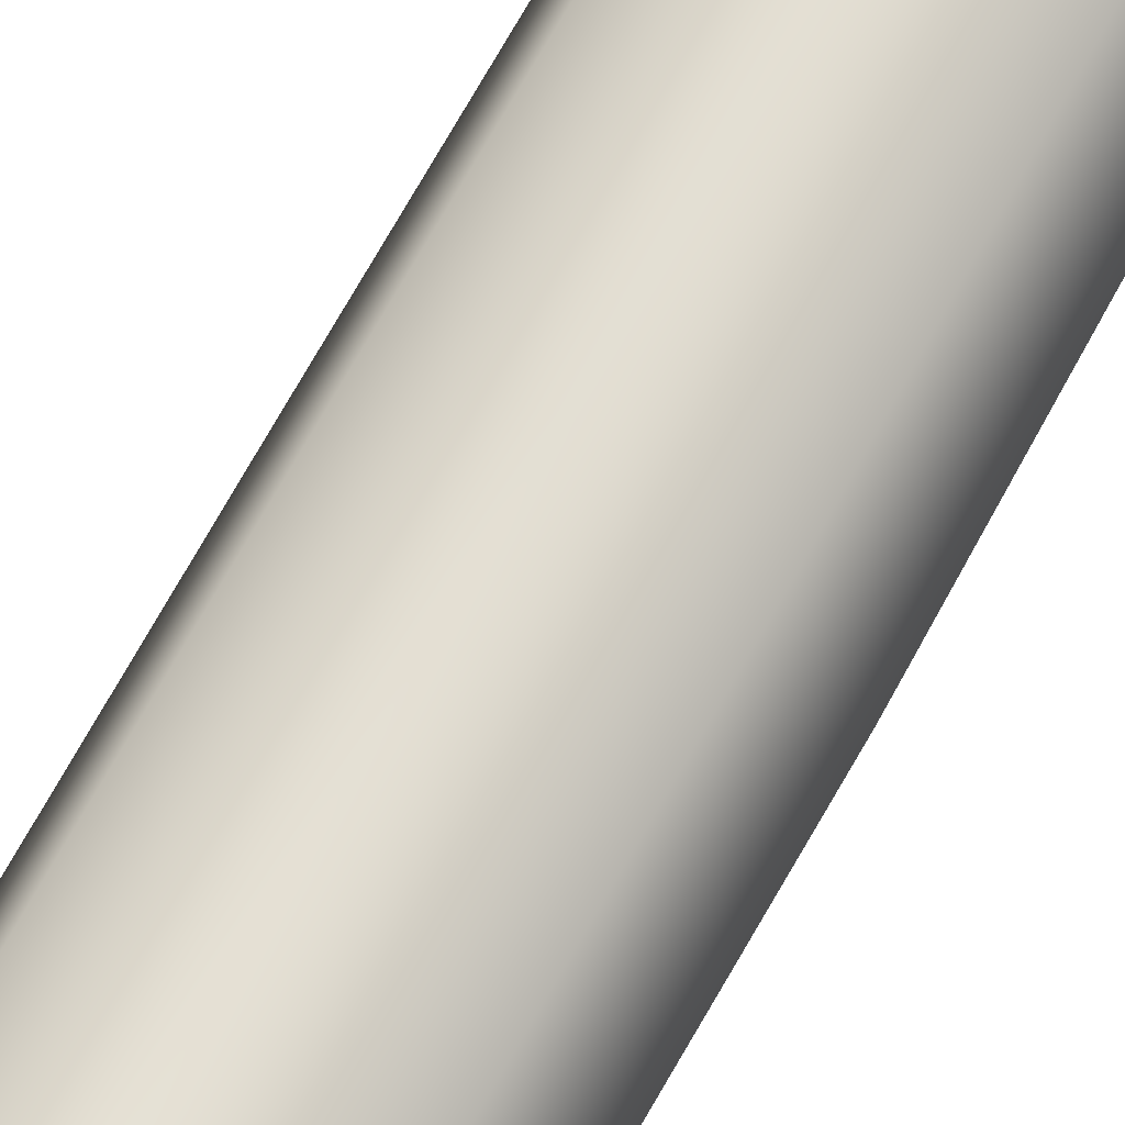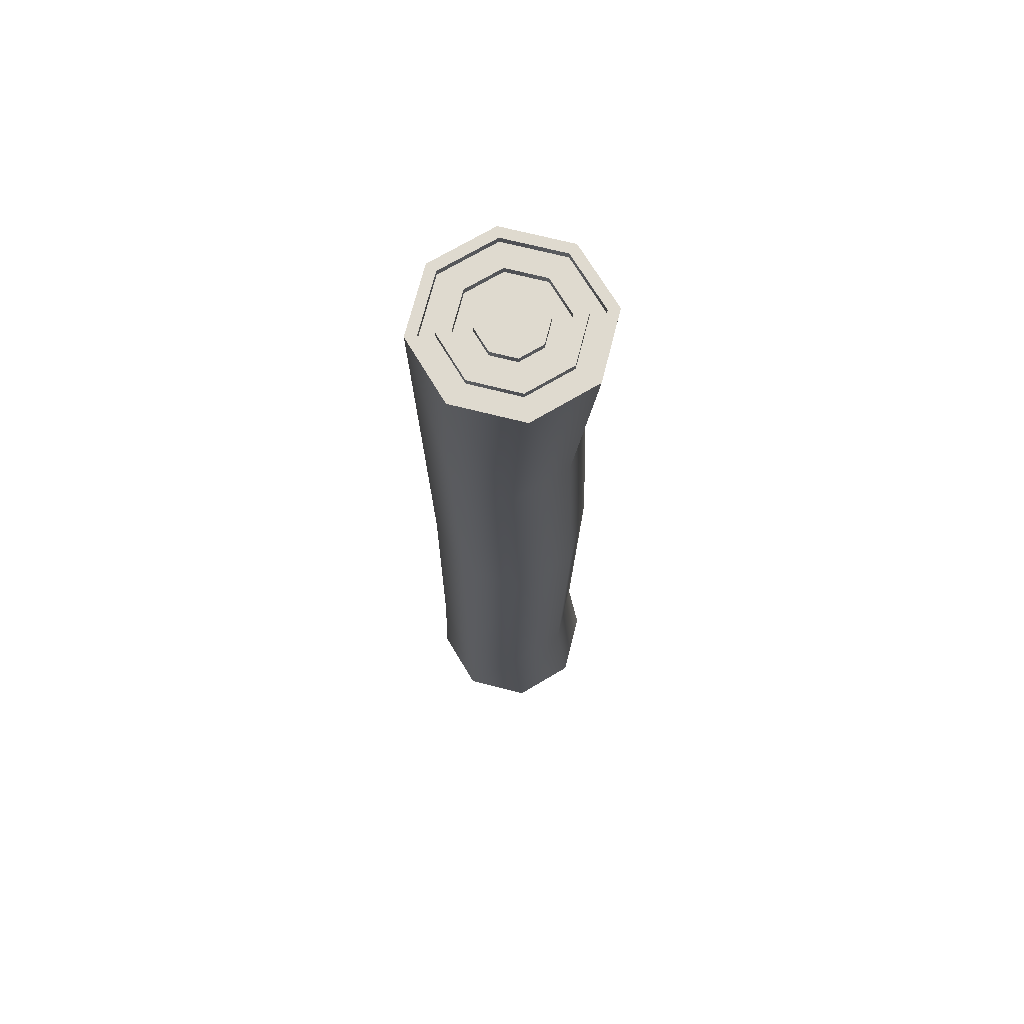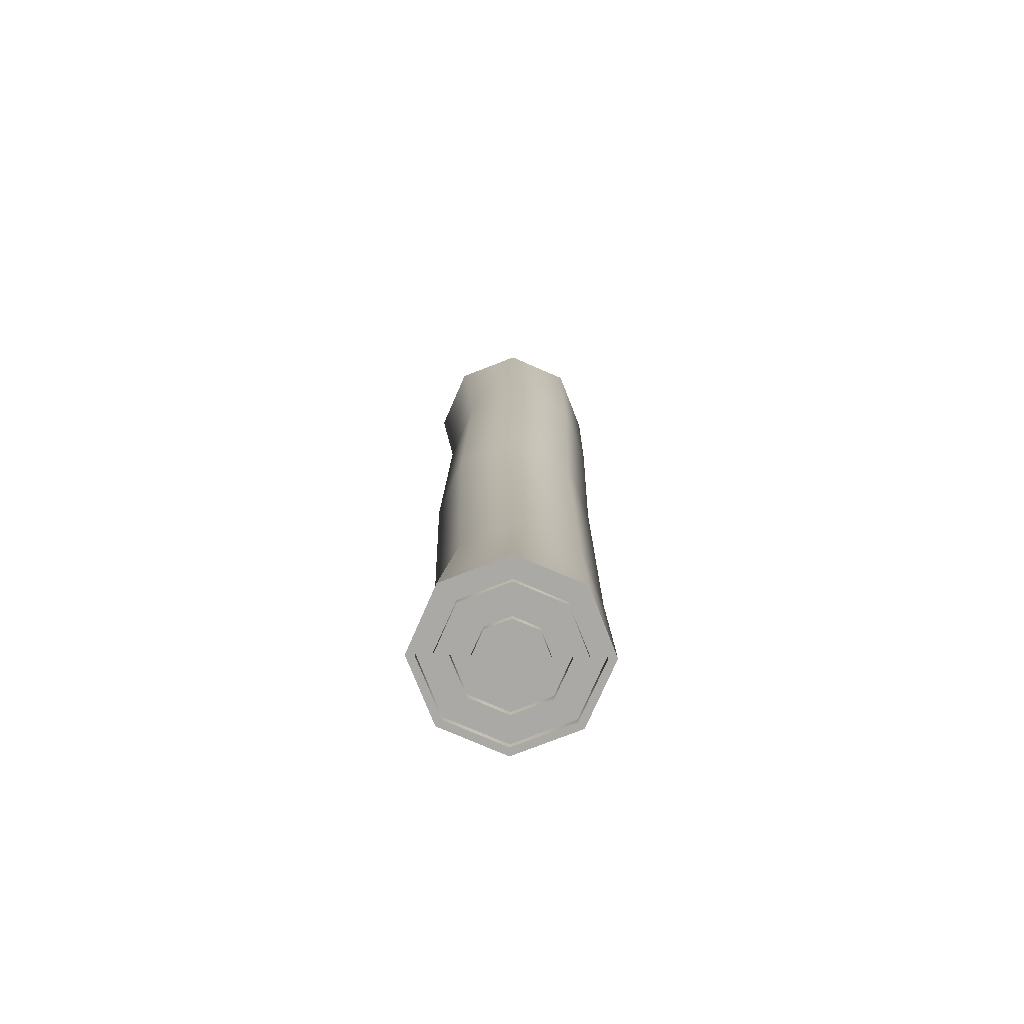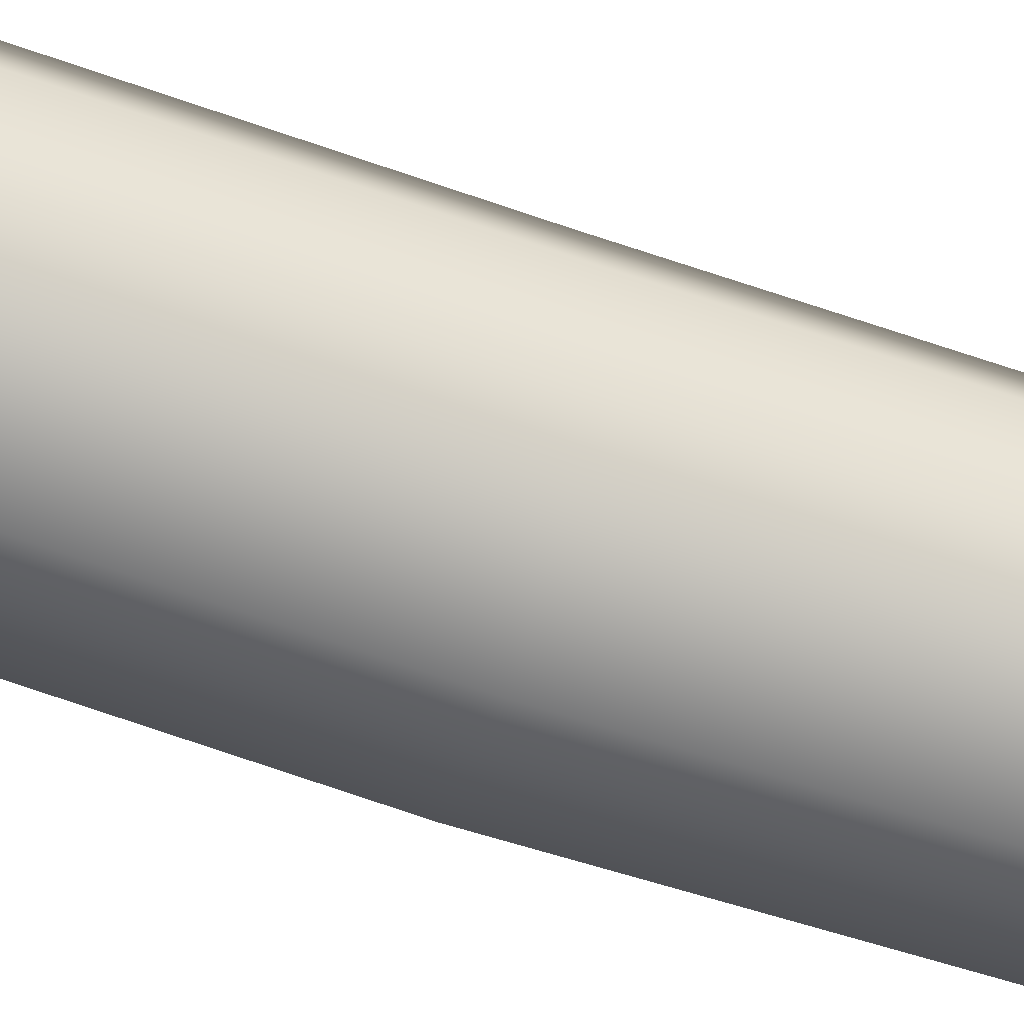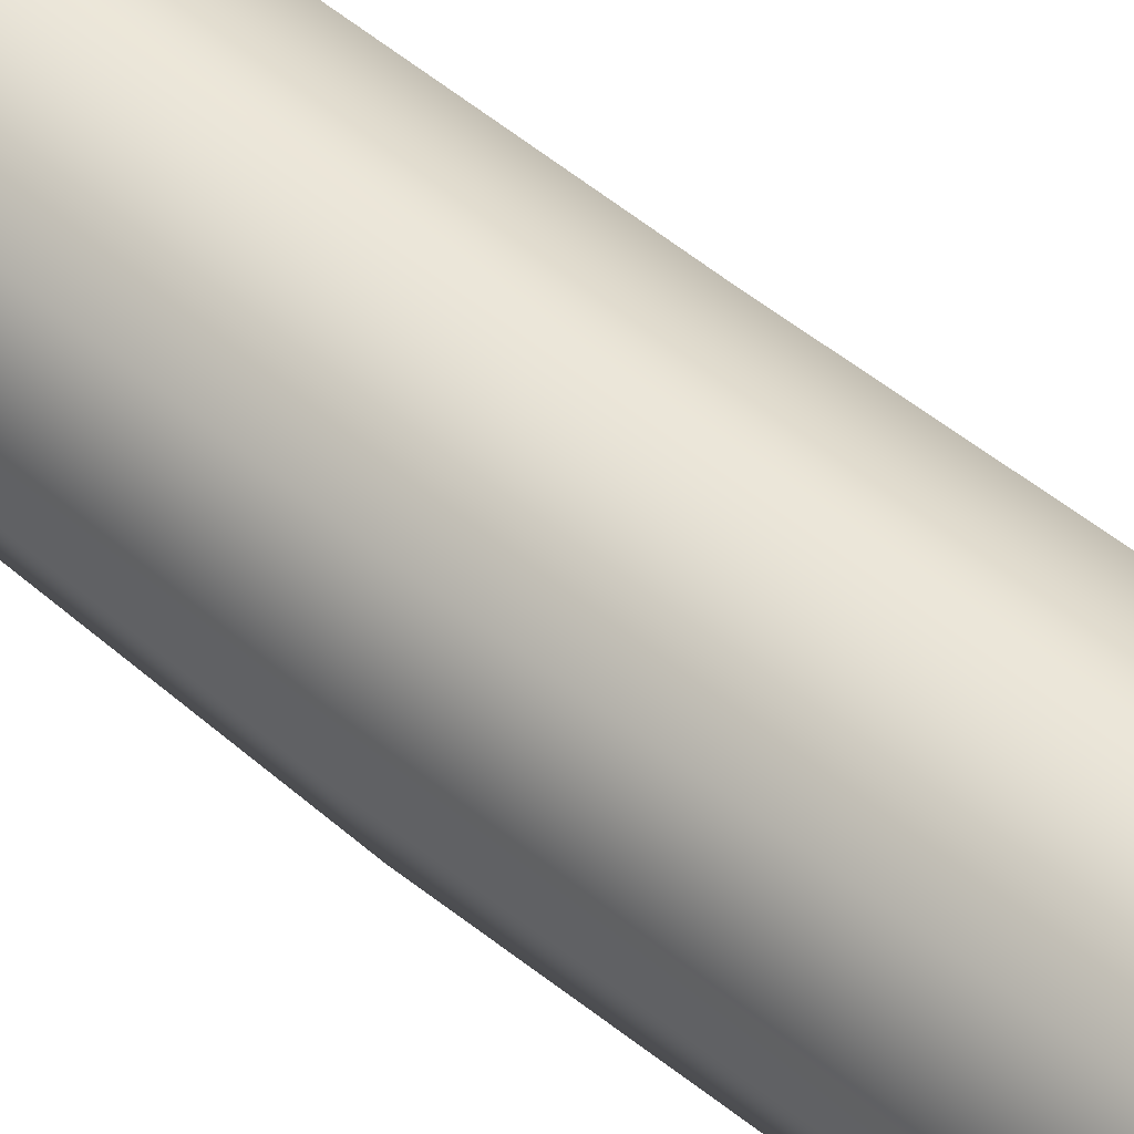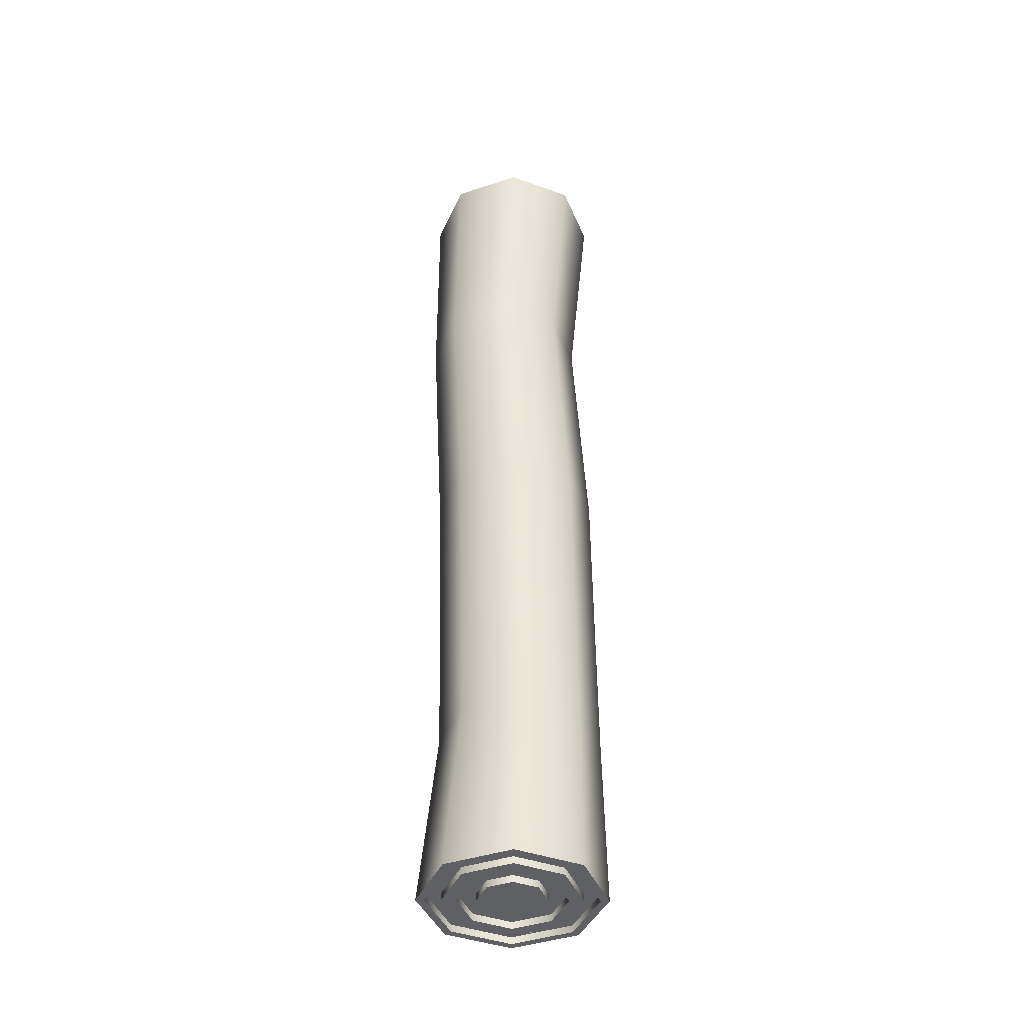
<metadata>
{"format":"obj","ext":"obj","renderer":"f3d","projection":"perspective","resolution":1024,"background":"white","views":[{"elev":65.4,"azim":-150.3,"up":"+Y"},{"elev":70.6,"azim":-53.3,"up":"+Z"},{"elev":-75.5,"azim":133.9,"up":"+Z"},{"elev":-57.3,"azim":71.7,"up":"+Y"},{"elev":50.0,"azim":-44.9,"up":"+Y"},{"elev":-42.3,"azim":-135.7,"up":"+Z"}]}
</metadata>
<code>
o Cylinder
v 0.1135 0.6596 -2.597
v 0.1135 0.6596 3.008
v 0.2538 0.6015 -2.597
v 0.2538 0.6015 3.008
v 0.3119 0.4612 -2.597
v 0.3119 0.4612 3.008
v 0.2538 0.3209 -2.597
v 0.2538 0.3209 3.008
v 0.1135 0.2628 -2.597
v 0.1135 0.2628 3.008
v -0.0268 0.3209 -2.597
v -0.0268 0.3209 3.008
v -0.08491 0.4612 -2.597
v -0.08491 0.4612 3.008
v -0.0268 0.6015 -2.597
v -0.0268 0.6015 3.008
v 0.09418 0.9461 0.2056
v 0.4371 0.8041 0.2056
v 0.5791 0.4612 0.2056
v 0.4371 0.1183 0.2056
v 0.09418 -0.02378 0.2056
v -0.2487 0.1183 0.2056
v -0.3908 0.4612 0.2056
v -0.2487 0.8041 0.2056
v 0.1244 1.015 1.628
v 0.462 0.8754 1.628
v 0.6019 0.5377 1.628
v 0.462 0.2 1.628
v 0.1244 0.06014 1.628
v -0.2133 0.2 1.628
v -0.3532 0.5377 1.628
v -0.2133 0.8754 1.628
v 0.3831 0.7903 -1.628
v 0.5194 0.4612 -1.628
v 0.3831 0.1321 -1.628
v 0.05397 -0.004216 -1.628
v -0.2751 0.1321 -1.628
v -0.4114 0.4612 -1.628
v -0.2751 0.7903 -1.628
v 0.05397 0.9266 -1.628
v 0.1135 0.988 -2.639
v 0.4861 0.8337 -2.639
v 0.4996 0.8472 3.05
v 0.1135 1.007 3.05
v 0.6404 0.4612 -2.639
v 0.6595 0.4612 3.05
v 0.4861 0.08863 -2.639
v 0.4996 0.07512 3.05
v 0.1135 -0.06569 -2.639
v 0.1135 -0.08479 3.05
v -0.2591 0.08863 -2.639
v -0.2726 0.07512 3.05
v -0.4134 0.4612 -2.639
v -0.4325 0.4612 3.05
v -0.2591 0.8337 -2.639
v -0.2726 0.8472 3.05
v 0.1135 0.9402 -2.597
v 0.4522 0.7999 -2.597
v 0.4522 0.7999 3.008
v 0.1135 0.9402 3.008
v 0.5925 0.4612 -2.597
v 0.5925 0.4612 3.008
v 0.4522 0.1225 -2.597
v 0.4522 0.1225 3.008
v 0.1135 -0.01781 -2.597
v 0.1135 -0.01781 3.008
v -0.2252 0.1225 -2.597
v -0.2252 0.1225 3.008
v -0.3655 0.4612 -2.597
v -0.3655 0.4612 3.008
v -0.2252 0.7999 -2.597
v -0.2252 0.7999 3.008
v 0.1135 0.8501 -2.597
v 0.3885 0.7362 -2.597
v 0.3885 0.7362 3.008
v 0.1135 0.8501 3.008
v 0.5024 0.4612 -2.597
v 0.5024 0.4612 3.008
v 0.3885 0.1862 -2.597
v 0.3885 0.1862 3.008
v 0.1135 0.07225 -2.597
v 0.1135 0.07225 3.008
v -0.1615 0.1862 -2.597
v -0.1615 0.1862 3.008
v -0.2754 0.4612 -2.597
v -0.2754 0.4612 3.008
v -0.1615 0.7362 -2.597
v -0.1615 0.7362 3.008
v 0.1135 0.7674 -2.597
v 0.33 0.6777 -2.597
v 0.33 0.6777 3.008
v 0.1135 0.7674 3.008
v 0.4197 0.4612 -2.597
v 0.4197 0.4612 3.008
v 0.33 0.2447 -2.597
v 0.33 0.2447 3.008
v 0.1135 0.155 -2.597
v 0.1135 0.155 3.008
v -0.103 0.2447 -2.597
v -0.103 0.2447 3.008
v -0.1927 0.4612 -2.597
v -0.1927 0.4612 3.008
v -0.103 0.6777 -2.597
v -0.103 0.6777 3.008
v 0.1135 0.9402 -2.639
v 0.4522 0.7999 -2.639
v 0.4522 0.7999 3.05
v 0.1135 0.9402 3.05
v 0.5925 0.4612 -2.639
v 0.5925 0.4612 3.05
v 0.4522 0.1225 -2.639
v 0.4522 0.1225 3.05
v 0.1135 -0.01781 -2.639
v 0.1135 -0.01781 3.05
v -0.2252 0.1225 -2.639
v -0.2252 0.1225 3.05
v -0.3655 0.4612 -2.639
v -0.3655 0.4612 3.05
v -0.2252 0.7999 -2.639
v -0.2252 0.7999 3.05
v 0.1135 0.8501 -2.639
v 0.3885 0.7362 -2.639
v 0.3885 0.7362 3.05
v 0.1135 0.8501 3.05
v 0.5024 0.4612 -2.639
v 0.5024 0.4612 3.05
v 0.3885 0.1862 -2.639
v 0.3885 0.1862 3.05
v 0.1135 0.07225 -2.639
v 0.1135 0.07225 3.05
v -0.1615 0.1862 -2.639
v -0.1615 0.1862 3.05
v -0.2754 0.4612 -2.639
v -0.2754 0.4612 3.05
v -0.1615 0.7362 -2.639
v -0.1615 0.7362 3.05
v 0.1135 0.7674 -2.639
v 0.33 0.6777 -2.639
v 0.33 0.6777 3.05
v 0.1135 0.7674 3.05
v 0.4197 0.4612 -2.639
v 0.4197 0.4612 3.05
v 0.33 0.2447 -2.639
v 0.33 0.2447 3.05
v 0.1135 0.155 -2.639
v 0.1135 0.155 3.05
v -0.103 0.2447 -2.639
v -0.103 0.2447 3.05
v -0.1927 0.4612 -2.639
v -0.1927 0.4612 3.05
v -0.103 0.6777 -2.639
v -0.103 0.6777 3.05
v 0.1135 0.6596 -2.639
v 0.2538 0.6015 -2.639
v 0.2538 0.6015 3.05
v 0.1135 0.6596 3.05
v 0.3119 0.4612 -2.639
v 0.3119 0.4612 3.05
v 0.2538 0.3209 -2.639
v 0.2538 0.3209 3.05
v 0.1135 0.2628 -2.639
v 0.1135 0.2628 3.05
v -0.0268 0.3209 -2.639
v -0.0268 0.3209 3.05
v -0.08491 0.4612 -2.639
v -0.08491 0.4612 3.05
v -0.0268 0.6015 -2.639
v -0.0268 0.6015 3.05
f 32 25 17 24
f 31 32 24 23
f 30 31 23 22
f 21 29 30 22
f 20 28 29 21
f 19 27 28 20
f 28 48 50 29
f 55 39 40 41
f 22 23 38 37
f 19 20 35 34
f 39 24 17 40
f 40 17 18 33
f 33 18 19 34
f 53 38 39 55
f 30 52 54 31
f 18 26 27 19
f 25 26 18 17
f 44 43 26 25
f 29 50 52 30
f 31 54 56 32
f 56 44 25 32
f 21 22 37 36
f 38 23 24 39
f 42 33 34 45
f 41 40 33 42
f 20 21 36 35
f 46 48 28 27
f 37 38 53 51
f 36 37 51 49
f 80 64 62 78
f 73 57 58 74
f 84 68 66 82
f 86 70 68 84
f 82 66 64 80
f 79 77 61 63
f 5 3 90 93
f 83 67 69 85
f 76 60 72 88
f 15 103 89 1
f 8 10 98 96
f 5 93 95 7
f 76 75 59 60
f 12 100 98 10
f 59 107 108 60
f 79 127 125 77
f 90 138 141 93
f 75 123 126 78
f 61 58 106 109
f 63 111 113 65
f 66 114 112 64
f 65 113 115 67
f 68 116 114 66
f 77 125 122 74
f 9 161 159 7
f 67 115 117 69
f 71 119 105 57
f 60 108 120 72
f 74 122 121 73
f 7 159 157 5
f 104 152 150 102
f 76 124 123 75
f 64 112 110 62
f 62 110 107 59
f 3 154 153 1
f 4 155 158 6
f 81 129 127 79
f 80 128 130 82
f 83 131 129 81
f 82 130 132 84
f 85 133 131 83
f 87 135 133 85
f 86 134 136 88
f 14 166 168 16
f 69 117 119 71
f 88 136 124 76
f 15 167 165 13
f 100 148 146 98
f 99 147 149 101
f 98 146 144 96
f 97 145 147 99
f 101 149 151 103
f 95 143 145 97
f 102 150 148 100
f 70 118 116 68
f 61 109 111 63
f 72 120 118 70
f 4 2 156 155
f 92 140 152 104
f 89 137 138 90
f 5 157 154 3
f 14 12 164 166
f 96 144 142 94
f 8 160 162 10
f 11 163 161 9
f 10 162 164 12
f 93 141 143 95
f 8 6 158 160
f 1 153 167 15
f 73 121 135 87
f 16 168 156 2
f 103 151 137 89
f 35 36 49 47
f 43 46 27 26
f 75 78 62 59
f 6 94 91 4
f 81 79 63 65
f 6 8 96 94
f 4 91 92 2
f 88 72 70 86
f 12 14 102 100
f 87 71 57 73
f 16 2 92 104
f 11 99 101 13
f 85 69 71 87
f 11 9 97 99
f 16 104 102 14
f 81 65 67 83
f 13 101 103 15
f 3 1 89 90
f 74 58 61 77
f 7 95 97 9
f 94 142 139 91
f 13 165 163 11
f 91 139 140 92
f 57 105 106 58
f 78 126 128 80
f 84 132 134 86
f 34 35 47 45
f 166 160 158
f 109 45 47 111
f 117 53 55 119
f 107 43 44 108
f 118 54 52 116
f 117 115 51 53
f 138 137 121 122
f 142 126 123 139
f 149 133 135 151
f 148 132 130 146
f 145 129 131 147
f 147 131 133 149
f 139 123 124 140
f 111 47 49 113
f 110 112 48 46
f 114 50 48 112
f 167 154 159 165
f 106 105 41 42
f 110 46 43 107
f 151 135 121 137
f 120 56 54 118
f 113 49 51 115
f 138 122 125 141
f 146 130 128 144
f 152 140 124 136
f 143 141 125 127
f 144 128 126 142
f 152 136 134 150
f 108 44 56 120
f 119 55 41 105
f 109 106 42 45
f 143 127 129 145
f 148 150 134 132
f 114 116 52 50
f 158 155 166
f 156 168 166
f 166 164 162
f 162 160 166
f 155 156 166
f 167 153 154
f 154 157 159
f 159 161 163
f 163 165 159

</code>
